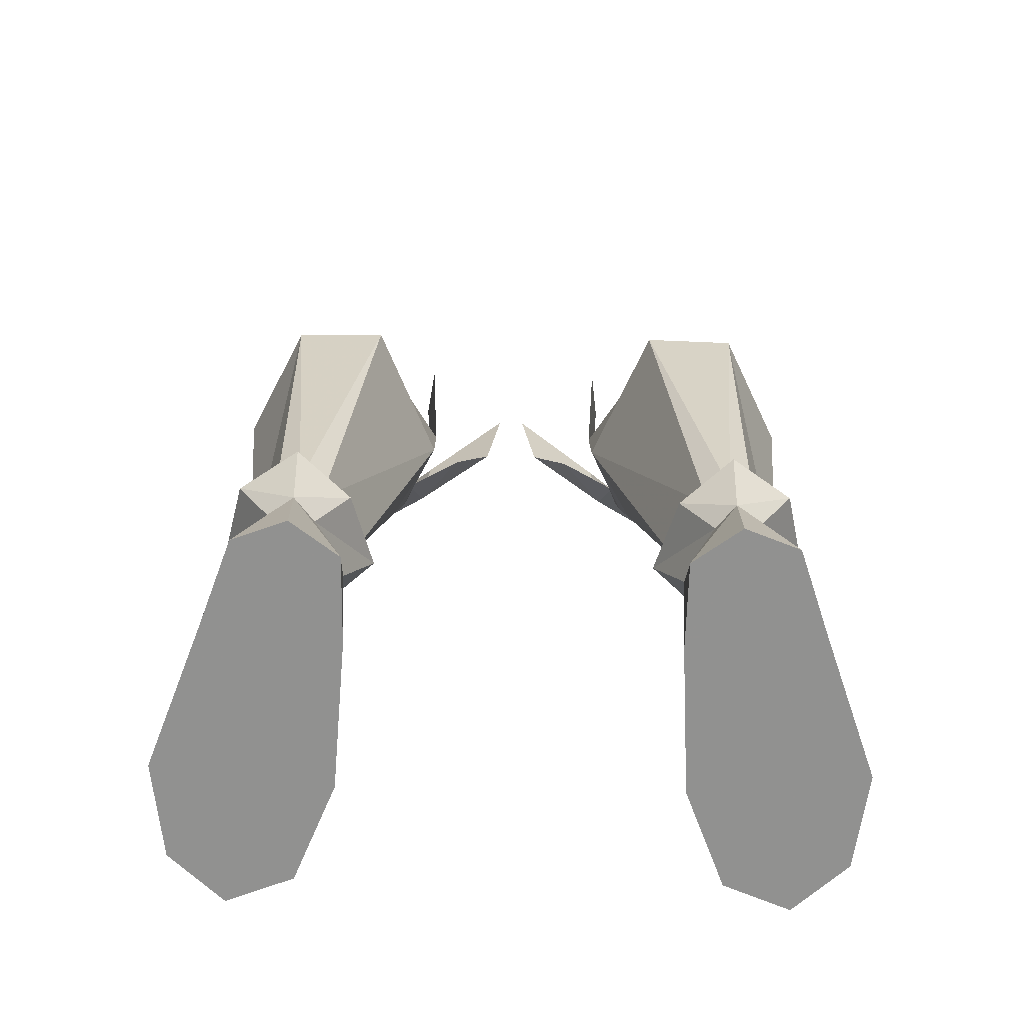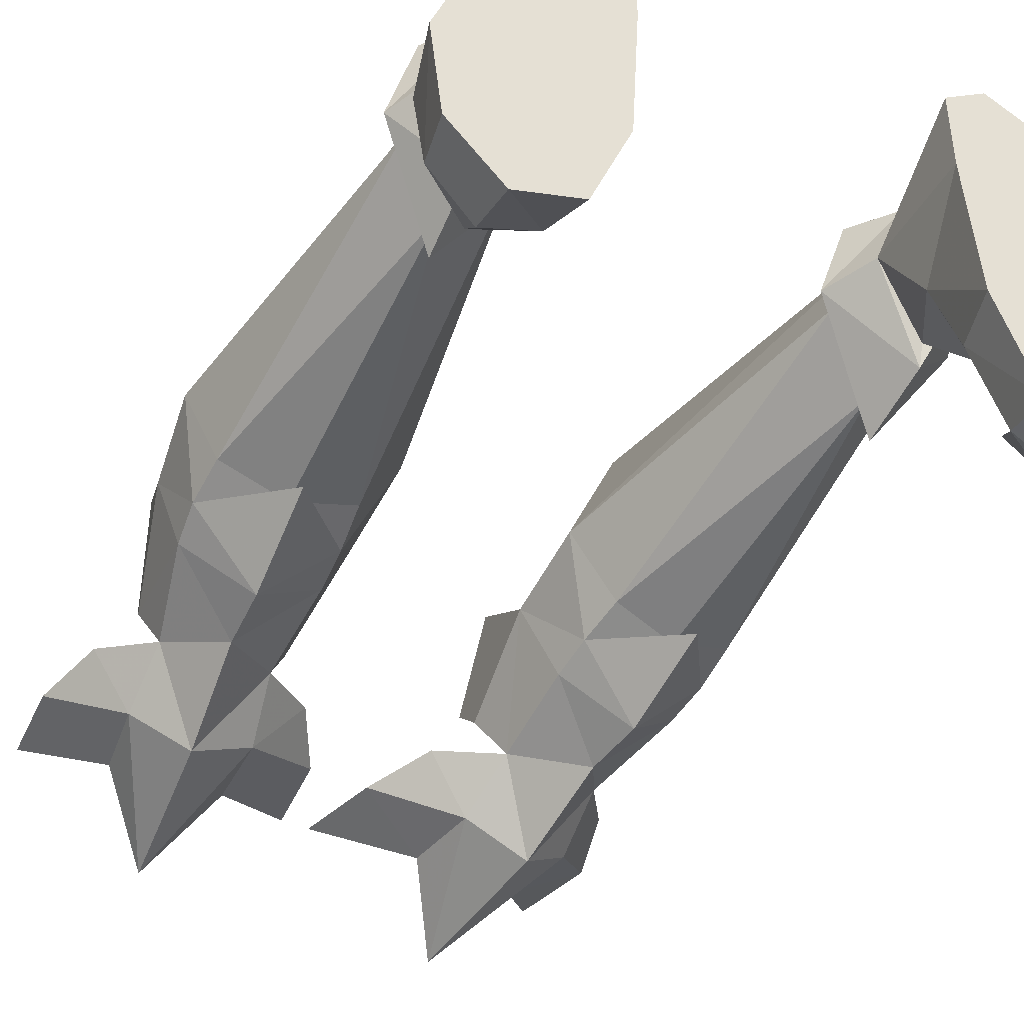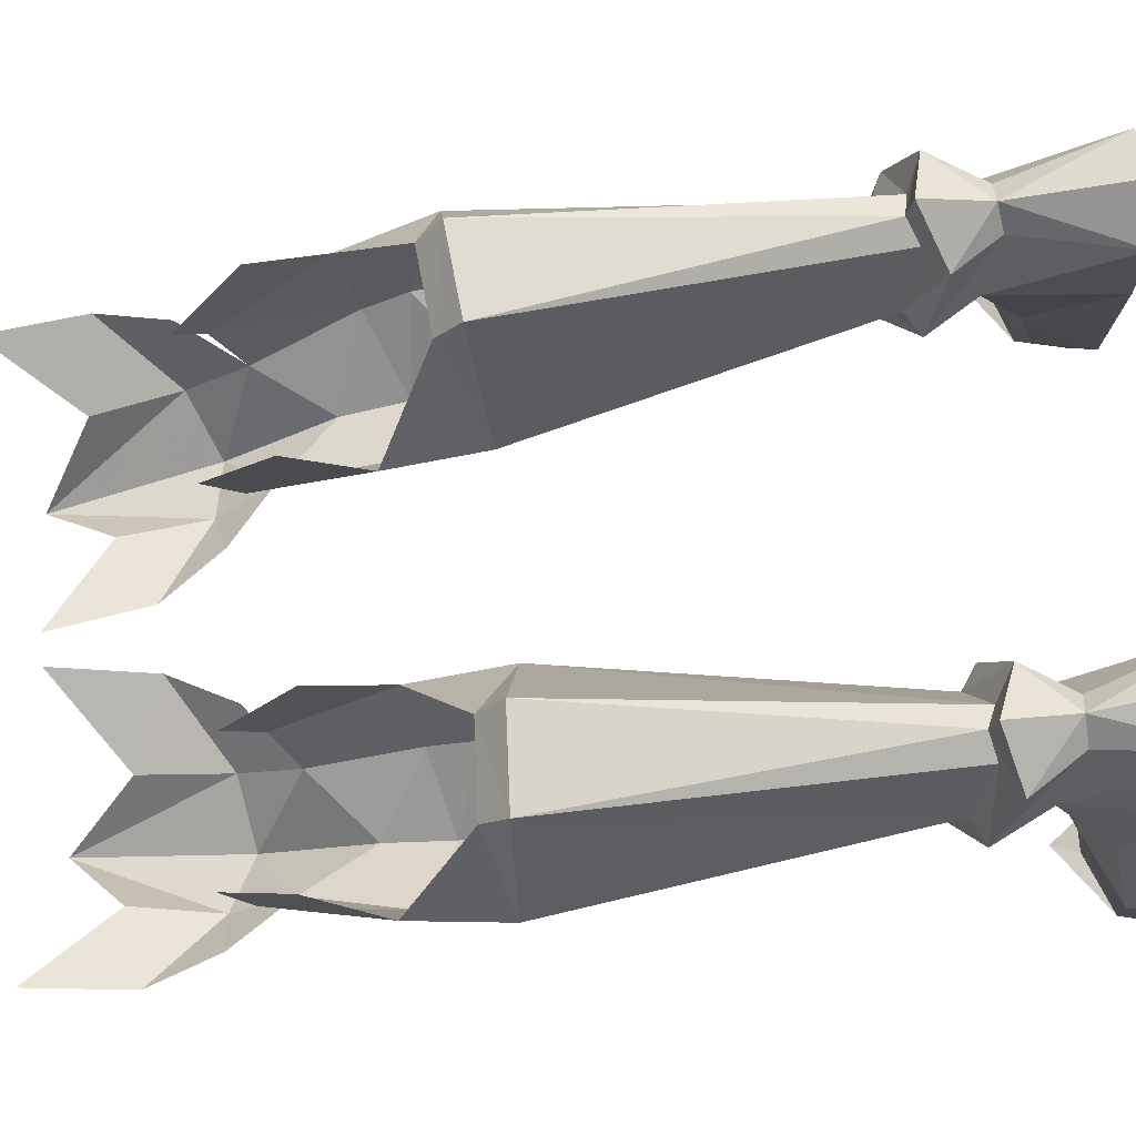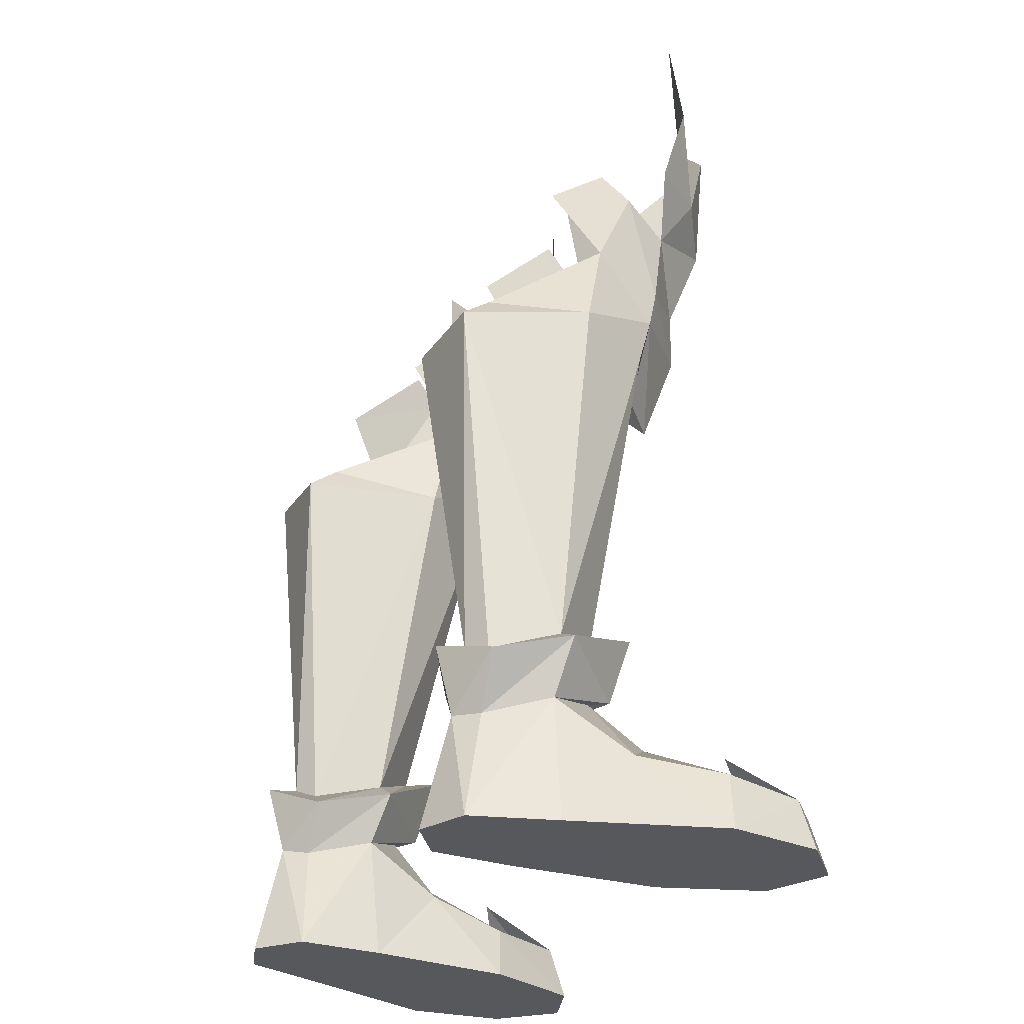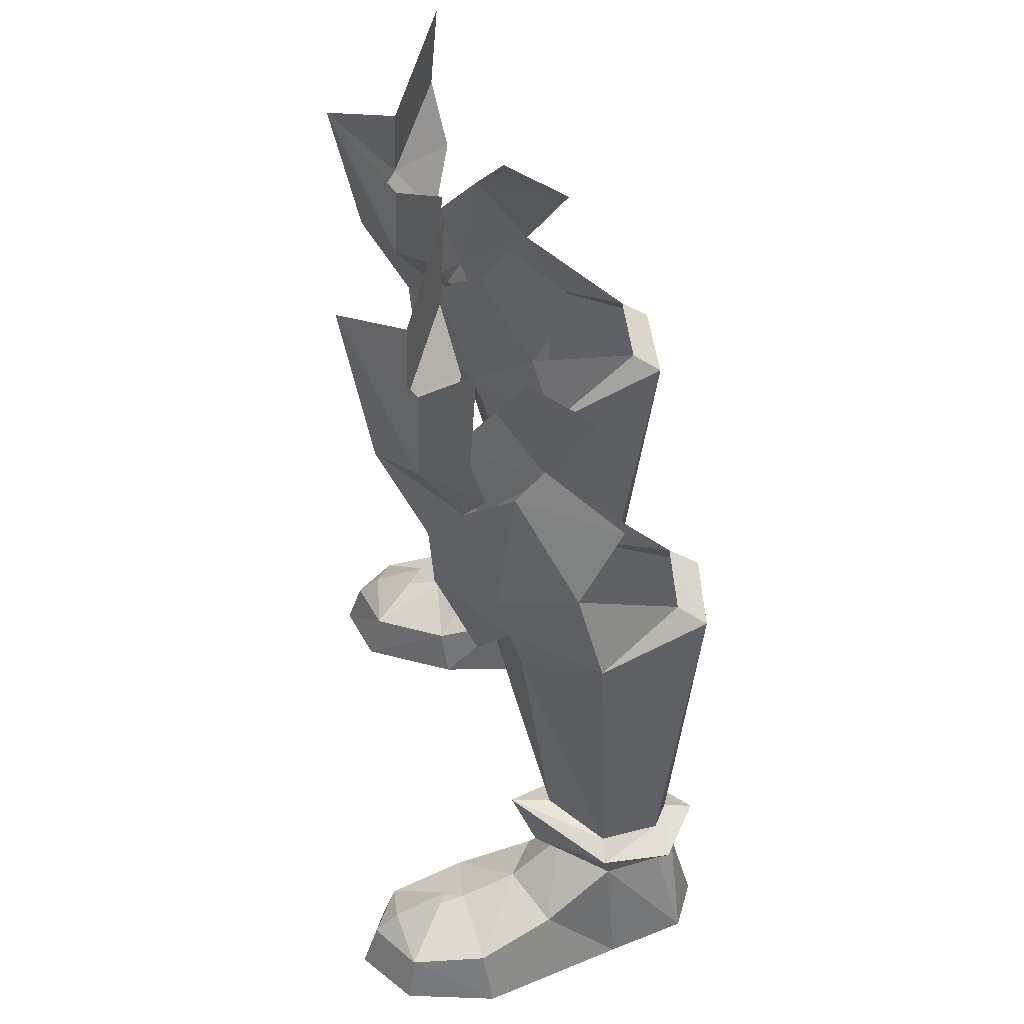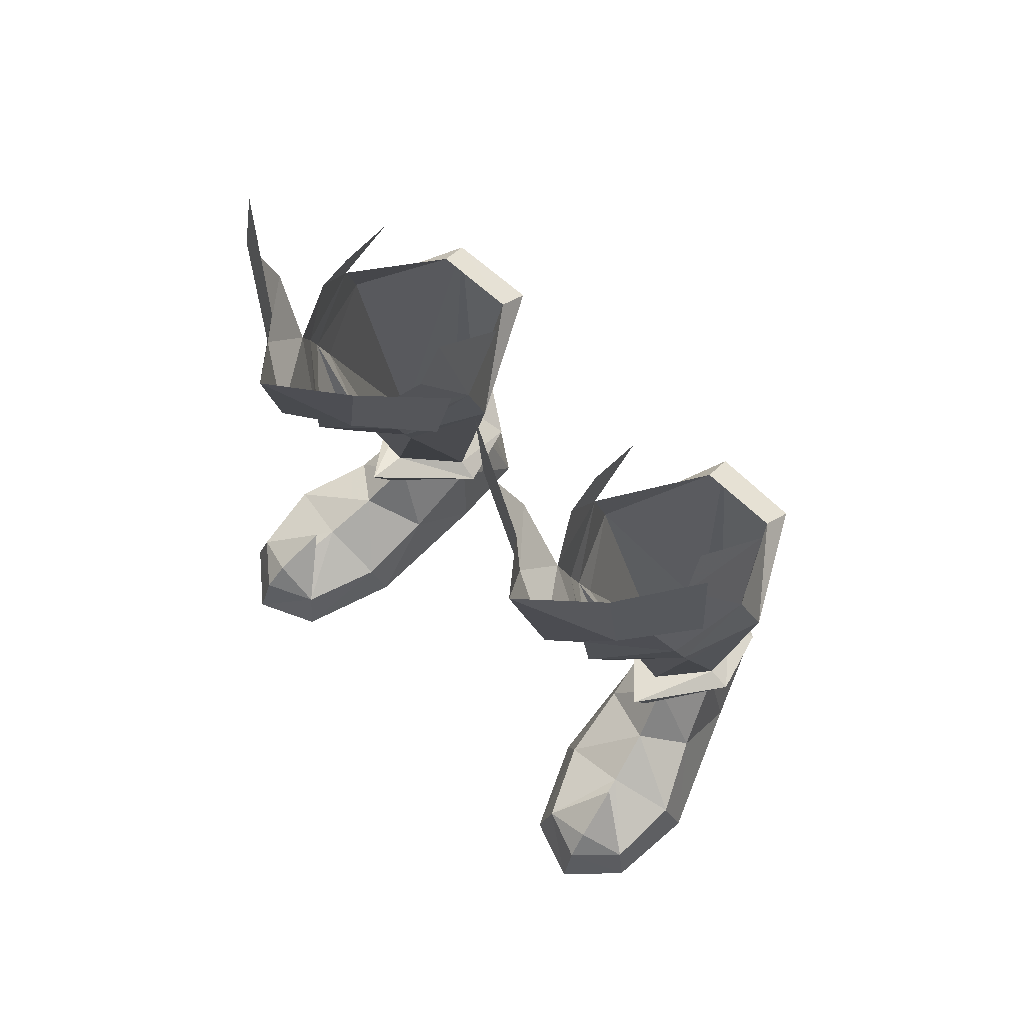
<metadata>
{"format":"obj","ext":"obj","renderer":"f3d","projection":"perspective","resolution":1024,"background":"white","views":[{"elev":-66.0,"azim":178.9,"up":"+Z"},{"elev":-42.8,"azim":150.7,"up":"+Y"},{"elev":73.2,"azim":83.4,"up":"+Y"},{"elev":-28.8,"azim":-117.6,"up":"+Z"},{"elev":46.9,"azim":85.1,"up":"+Z"},{"elev":71.1,"azim":42.0,"up":"+Z"}]}
</metadata>
<code>
g esp_shoe_male_80580
v 3.499 3.976 20.89
v 5.902 9.205 21.49
v 7.398 7.63 6.933
v 6.277 5.048 7.422
v 9.476 9.026 21.75
v 11.75 4.454 21.79
v 10.21 5.09 7.862
v 9.205 7.665 7.118
v 5.968 7.921 22.47
v 9.287 7.798 22.72
v 9.476 9.026 21.75
v 5.902 9.205 21.49
v 4.922 -0.9997 28.26
v 4.018 0.8149 29.21
v 3.524 3.04 24.72
v 4.881 0.0064 24.21
v 10.25 5.29 28.4
v 9.32 2.269 31.11
v 9.677 1.125 29.99
v 11.09 3.48 25.5
v 4.105 2.093 30.64
v 3.722 5.056 27.83
v 11.61 -0.6823 34.03
v 11.13 -0.3749 37.98
v 8.509 -2.376 34.6
v 9.136 -2.497 31.24
v 10.8 -0.0967 31.22
v 9.132 -0.8117 28.84
v 1.14 -1.15 32.6
v 4.422 -2.708 30.59
v 4.113 -2.573 34
v 0.5192 -0.8489 36.53
v 2.625 -0.4617 30.1
v 6.937 -4.067 30.24
v 6.103 -5.178 36.71
v 7.433 -2.174 26.05
v -3.628 3.976 20.89
v -6.405 5.047 7.422
v -7.526 7.63 6.933
v -6.031 9.205 21.49
v -9.604 9.026 21.75
v -9.333 7.665 7.118
v -10.34 5.09 7.862
v -11.88 4.454 21.8
v -6.097 7.921 22.47
v -6.031 9.205 21.49
v -9.604 9.026 21.75
v -9.415 7.798 22.72
v -5.05 -0.9998 28.26
v -5.01 0.006383 24.21
v -3.653 3.04 24.72
v -4.146 0.8149 29.21
v -10.38 5.29 28.4
v -11.22 3.48 25.5
v -9.806 1.125 29.99
v -9.448 2.269 31.11
v -4.234 2.093 30.64
v -3.851 5.056 27.83
v -11.74 -0.6823 34.03
v -9.265 -2.497 31.24
v -8.637 -2.376 34.6
v -11.26 -0.3749 37.98
v -10.92 -0.09669 31.22
v -9.261 -0.8117 28.84
v -1.268 -1.15 32.6
v -0.6479 -0.8489 36.53
v -4.241 -2.573 34
v -4.551 -2.708 30.59
v -2.754 -0.4617 30.1
v -6.231 -5.178 36.71
v -7.066 -4.067 30.24
v -7.562 -2.174 26.05
v 10.51 1.346 21.19
v 7.84 0.2422 20.84
v 5.254 1.003 20.54
v 8.438 2.814 8.653
v 6.277 5.048 7.422
v 8.246 8.198 7.358
v 4.995 0.464 22.46
v 5.254 1.003 20.54
v 7.84 0.2422 20.84
v 10.54 0.8087 23.11
v 10.29 0.3271 24.82
v 3.499 3.976 20.89
v 9.287 7.798 22.72
v 11.75 4.454 21.79
v 9.476 9.026 21.75
v 5.968 7.921 22.47
v 5.902 9.205 21.49
v 7.672 -2.001 23.48
v 7.952 -0.3091 19.35
v 3.499 3.976 20.89
v 10.51 1.346 21.19
v 7.952 -0.3091 19.35
v 4.995 0.464 22.46
v 7.84 0.2422 20.84
v 10.54 0.8087 23.11
v -10.64 1.346 21.19
v -7.969 0.2422 20.84
v -8.567 2.814 8.653
v -5.383 1.002 20.54
v -6.405 5.047 7.422
v -8.374 8.198 7.358
v -5.124 0.464 22.46
v -7.969 0.2422 20.84
v -5.383 1.002 20.54
v -10.66 0.8087 23.11
v -10.41 0.3271 24.82
v -3.628 3.976 20.89
v -9.415 7.798 22.72
v -9.604 9.026 21.75
v -11.88 4.454 21.8
v -6.097 7.921 22.47
v -6.031 9.205 21.49
v -8.081 -0.3091 19.35
v -7.801 -2.001 23.48
v -3.628 3.976 20.89
v -10.64 1.346 21.19
v -8.081 -0.3091 19.35
v -7.969 0.2422 20.84
v -5.124 0.464 22.46
v -10.66 0.8087 23.11
f 1 2 3
f 3 4 1
f 5 6 7
f 7 8 5
f 9 10 11
f 11 12 9
f 13 14 15
f 15 16 13
f 17 18 19
f 19 20 17
f 21 22 15
f 15 14 21
f 23 24 25
f 25 26 23
f 27 23 26
f 26 28 27
f 29 30 31
f 31 32 29
f 33 13 30
f 30 29 33
f 30 34 35
f 35 31 30
f 34 30 13
f 13 36 34
f 26 25 35
f 35 34 26
f 34 36 28
f 28 26 34
f 37 38 39
f 39 40 37
f 41 42 43
f 43 44 41
f 45 46 47
f 47 48 45
f 49 50 51
f 51 52 49
f 53 54 55
f 55 56 53
f 57 52 51
f 51 58 57
f 59 60 61
f 61 62 59
f 63 64 60
f 60 59 63
f 65 66 67
f 67 68 65
f 69 65 68
f 68 49 69
f 68 67 70
f 70 71 68
f 71 72 49
f 49 68 71
f 60 71 70
f 70 61 60
f 71 60 64
f 64 72 71
f 73 7 6
f 74 75 76
f 77 76 75
f 2 5 78
f 78 5 8
f 2 78 3
f 79 80 81
f 82 20 83
f 84 80 79
f 85 86 87
f 88 84 15
f 20 86 85
f 88 89 84
f 73 74 76
f 82 90 91
f 73 76 7
f 77 75 92
f 28 83 19
f 36 90 83
f 16 90 36
f 36 83 28
f 16 36 13
f 82 81 93
f 90 79 91
f 82 86 20
f 15 79 16
f 94 95 96
f 97 94 96
f 19 83 20
f 93 86 82
f 84 79 15
f 83 90 82
f 16 79 90
f 98 44 43
f 99 100 101
f 102 101 100
f 40 103 41
f 103 42 41
f 40 39 103
f 104 105 106
f 107 108 54
f 109 104 106
f 110 111 112
f 113 51 109
f 54 110 112
f 113 109 114
f 98 100 99
f 107 115 116
f 98 43 100
f 102 117 101
f 64 55 108
f 72 108 116
f 50 72 116
f 72 64 108
f 50 49 72
f 107 118 105
f 116 115 104
f 107 54 112
f 51 50 104
f 119 120 121
f 122 120 119
f 55 54 108
f 118 107 112
f 109 51 104
f 108 107 116
f 50 116 104
g esp_shoe_male_80580
v 8.752 3.146 5.856
v 9.313 1.051 4.146
v 11.21 2.58 3.011
v 10.21 5.414 5.167
v 7.063 -1.31 2.068
v 6.472 -1.026 -0.06594
v 8.081 -5.083 -0.06593
v 8.395 -4.543 2.03
v 12.61 -0.5973 2.355
v 9.778 -1.315 3.327
v 12.86 -4.132 -0.06523
v 12.35 -3.816 2.005
v 10.56 -5.475 2.144
v 10.72 -6.158 -0.06555
v 13.36 -0.2284 -0.06523
v 11.2 5.718 -0.06526
v 11.2 5.718 -0.06526
v 13.36 -0.2284 -0.06523
v 6.472 -1.026 -0.06594
v 6.087 4.966 -0.06595
v 6.121 8.425 -0.06581
v 10.04 9.013 -0.06535
v 10.04 9.013 -0.06535
v 9.139 7.919 4.433
v 6.121 8.425 -0.06581
v 6.087 4.966 -0.06595
v 6.437 5.304 4.873
v 7.427 7.817 4.307
v 6.756 2.072 3.028
v 12.86 -4.132 -0.06523
v 8.081 -5.083 -0.06593
v 10.16 -3.506 2.913
v 11.21 5.055 7.381
v 10.21 5.414 5.167
v 9.139 7.919 4.433
v 10.47 8.131 6.546
v 5.381 4.927 6.832
v 6.208 7.983 6.209
v 7.427 7.817 4.307
v 6.437 5.304 4.873
v 8.288 9.434 7.194
v 6.208 7.983 6.209
v 7.398 7.63 6.933
v 8.246 8.198 7.358
v 8.561 1.079 9.065
v 11.21 5.055 7.381
v 10.21 5.09 7.862
v 8.438 2.814 8.653
v 5.381 4.927 6.832
v 6.277 5.048 7.422
v 10.47 8.131 6.546
v 9.205 7.665 7.118
v 5.381 4.927 6.832
v 6.277 5.048 7.422
v -8.881 3.146 5.856
v -10.33 5.414 5.167
v -11.34 2.58 3.011
v -9.442 1.051 4.146
v -7.192 -1.309 2.068
v -8.524 -4.543 2.03
v -8.209 -5.083 -0.06592
v -6.6 -1.026 -0.06593
v -12.74 -0.5973 2.355
v -9.907 -1.315 3.327
v -12.99 -4.132 -0.06523
v -10.85 -6.158 -0.06555
v -10.69 -5.475 2.144
v -12.48 -3.816 2.005
v -13.49 -0.2285 -0.06524
v -11.32 5.718 -0.06526
v -11.32 5.718 -0.06526
v -6.215 4.966 -0.06593
v -6.6 -1.026 -0.06593
v -13.49 -0.2285 -0.06524
v -10.17 9.013 -0.06535
v -6.249 8.425 -0.0658
v -10.17 9.013 -0.06535
v -9.268 7.919 4.433
v -6.249 8.425 -0.0658
v -7.556 7.817 4.307
v -6.565 5.304 4.873
v -6.215 4.966 -0.06593
v -6.885 2.072 3.028
v -8.209 -5.083 -0.06592
v -12.99 -4.132 -0.06523
v -10.29 -3.506 2.913
v -11.34 5.055 7.381
v -10.59 8.131 6.546
v -9.268 7.919 4.433
v -10.33 5.414 5.167
v -5.509 4.927 6.832
v -6.565 5.304 4.873
v -7.556 7.817 4.307
v -6.337 7.983 6.209
v -8.416 9.434 7.194
v -8.374 8.198 7.358
v -7.526 7.63 6.933
v -6.337 7.983 6.209
v -8.69 1.079 9.065
v -8.567 2.814 8.653
v -10.34 5.09 7.862
v -11.34 5.055 7.381
v -5.509 4.927 6.832
v -6.405 5.047 7.422
v -9.333 7.665 7.118
v -10.59 8.131 6.546
v -6.405 5.047 7.422
v -5.509 4.927 6.832
v 8.288 9.434 7.194
v 8.206 8.69 4.515
v 7.961 9.807 -0.06559
v 8.206 8.69 4.515
v 7.961 9.807 -0.06559
v 10.72 -6.158 -0.06555
v 8.561 1.079 9.065
v 8.727 2.163 6.131
v 6.437 5.304 4.873
v 5.381 4.927 6.832
v 8.752 3.146 5.856
v 10.21 5.414 5.167
v 8.727 2.163 6.131
v 6.437 5.304 4.873
v 10.4 -4.472 3.122
v 8.395 -4.543 2.03
v 10.04 -2.145 4.182
v 10.16 -3.506 2.913
v 12.35 -3.816 2.005
v 10.04 -2.145 4.182
v -8.335 8.69 4.515
v -8.416 9.434 7.194
v -8.089 9.807 -0.06558
v -8.335 8.69 4.515
v -8.089 9.807 -0.06558
v -10.85 -6.158 -0.06555
v -8.69 1.079 9.065
v -8.856 2.163 6.131
v -6.565 5.304 4.873
v -5.509 4.927 6.832
v -8.881 3.146 5.856
v -8.856 2.163 6.131
v -10.33 5.414 5.167
v -6.565 5.304 4.873
v -10.53 -4.472 3.122
v -8.524 -4.543 2.03
v -10.29 -3.506 2.913
v -10.16 -2.145 4.182
v -12.48 -3.816 2.005
v -10.16 -2.145 4.182
f 123 124 125
f 125 126 123
f 127 128 129
f 129 130 127
f 131 125 124
f 124 132 131
f 133 134 135
f 135 136 133
f 137 138 125
f 125 131 137
f 139 140 141
f 141 142 139
f 142 143 144
f 144 139 142
f 145 146 126
f 126 138 145
f 147 148 149
f 149 150 147
f 123 149 151
f 151 124 123
f 136 135 130
f 130 129 136
f 137 131 134
f 134 133 137
f 140 152 153
f 153 141 140
f 134 131 132
f 132 154 134
f 127 132 124
f 124 151 127
f 128 127 151
f 151 148 128
f 132 127 130
f 130 154 132
f 155 156 157
f 157 158 155
f 159 160 161
f 161 162 159
f 163 164 165
f 165 166 163
f 167 168 169
f 169 170 167
f 171 167 170
f 170 172 171
f 168 173 174
f 174 169 168
f 164 175 176
f 176 165 164
f 173 163 166
f 166 174 173
f 177 178 179
f 179 180 177
f 181 182 183
f 183 184 181
f 185 186 180
f 180 179 185
f 187 188 189
f 189 190 187
f 191 185 179
f 179 192 191
f 193 194 195
f 195 196 193
f 194 193 197
f 197 198 194
f 199 192 178
f 178 200 199
f 201 202 203
f 203 204 201
f 177 180 205
f 205 203 177
f 188 183 182
f 182 189 188
f 191 187 190
f 190 185 191
f 196 195 206
f 206 207 196
f 190 208 186
f 186 185 190
f 181 205 180
f 180 186 181
f 184 204 205
f 205 181 184
f 186 208 182
f 182 181 186
f 209 210 211
f 211 212 209
f 213 214 215
f 215 216 213
f 217 218 219
f 219 220 217
f 221 222 223
f 223 224 221
f 225 226 222
f 222 221 225
f 224 223 227
f 227 228 224
f 220 219 229
f 229 230 220
f 228 227 218
f 218 217 228
f 160 231 232
f 144 143 233
f 234 147 150
f 151 149 148
f 146 145 234
f 235 147 234
f 126 125 138
f 236 153 152
f 237 238 155
f 239 238 240
f 241 242 243
f 244 241 243
f 232 231 158
f 145 235 234
f 155 238 156
f 240 238 237
f 232 158 157
f 160 232 161
f 130 135 245
f 134 245 135
f 246 247 248
f 249 248 247
f 134 250 245
f 130 245 250
f 216 251 252
f 197 253 198
f 254 202 201
f 205 204 203
f 200 254 199
f 255 254 201
f 178 192 179
f 256 207 206
f 257 209 258
f 259 260 258
f 261 262 263
f 264 262 261
f 251 210 252
f 199 254 255
f 209 212 258
f 260 257 258
f 251 211 210
f 216 215 251
f 182 265 189
f 190 189 265
f 266 267 268
f 269 268 267
f 190 265 270
f 182 270 265

</code>
